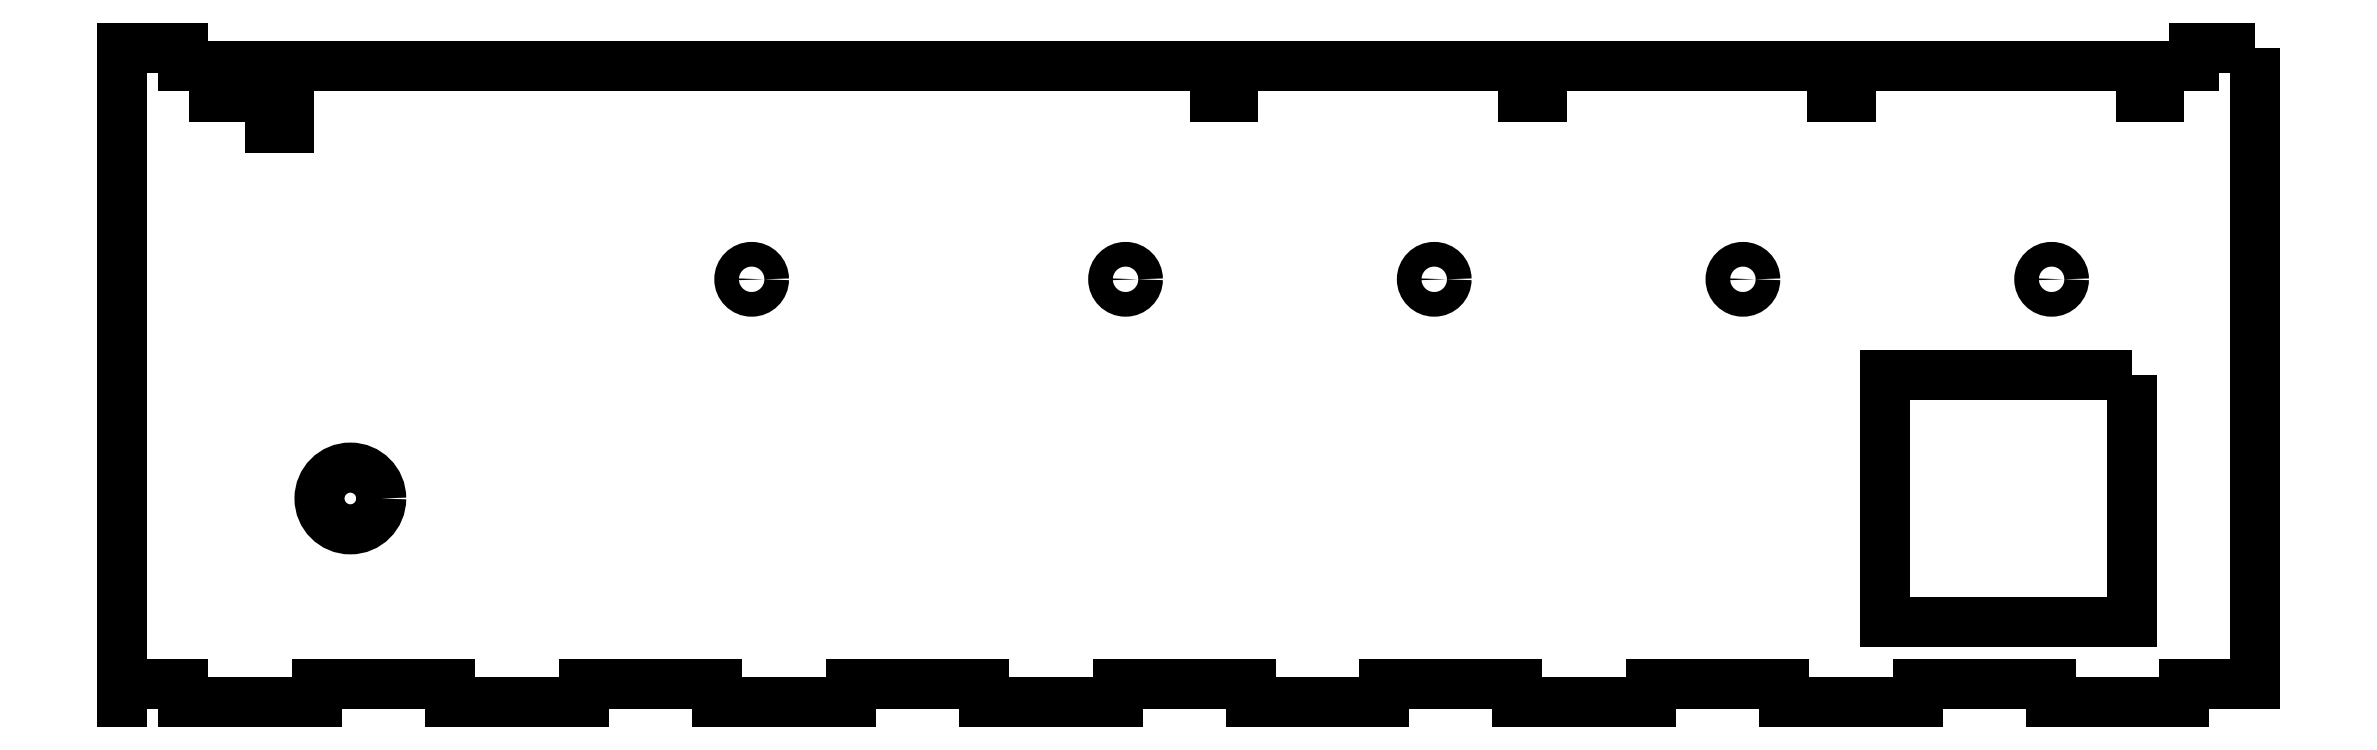
<metadata>
{"format":"dxf","ext":"dxf","renderer":"ezdxf+matplotlib","layout":"modelspace","background":"white","min_lineweight":24,"dpi":150}
</metadata>
<code>
0
SECTION
2
ENTITIES
0
LWPOLYLINE
8
0
90
64
70
1
43
0
10
345.6
20
106
10
345.6
20
3.01
10
334.1
20
3.01
10
334.1
20
-8.14e-17
10
312.4
20
1.11e-15
10
312.4
20
3.01
10
290.9
20
3.01
10
290.9
20
9.583e-16
10
269.2
20
0
10
269.2
20
3.01
10
247.7
20
3.01
10
247.7
20
0
10
226.1
20
2.22e-15
10
226.1
20
3.01
10
204.5
20
3.01
10
204.5
20
-3.52e-16
10
182.8
20
-5.551e-16
10
182.8
20
3.01
10
161.3
20
3.01
10
161.3
20
-2.739e-16
10
139.7
20
-3.331e-15
10
139.7
20
3.01
10
118.1
20
3.01
10
118.1
20
-1.957e-16
10
96.45
20
1.665e-15
10
96.45
20
3.01
10
74.9
20
3.01
10
74.9
20
-1.176e-16
10
53.25
20
0
10
53.25
20
3.01
10
31.7
20
3.01
10
31.7
20
1.165e-17
10
9.95
20
0
10
9.95
20
3.01
10
0
20
3.01
10
0
20
106
10
10
20
106
10
10
20
103
10
15
20
103
10
15
20
98.01
10
18.02
20
98.01
10
18.02
20
103
10
24.02
20
103
10
24.02
20
93.01
10
27.04
20
93.01
10
27.04
20
103
10
177
20
103
10
177
20
98.01
10
180.1
20
98.01
10
180.1
20
103
10
227
20
103
10
227
20
98.01
10
230.1
20
98.01
10
230.1
20
103
10
277
20
103
10
277
20
98.01
10
280.1
20
98.01
10
280.1
20
103
10
327
20
103
10
327
20
98.01
10
330.1
20
98.01
10
330.1
20
103
10
335.6
20
103
10
335.6
20
106
0
LINE
8
0
10
0
20
3.01
30
0
11
0
21
0
31
0
0
LWPOLYLINE
8
0
90
4
70
1
43
0
10
325.6
20
53.01
10
285.6
20
53.01
10
285.6
20
13.01
10
325.6
20
13.01
0
CIRCLE
8
0
10
162.6
20
68.51
30
0
40
2
210
0
220
0
230
1
0
CIRCLE
8
0
10
212.6
20
68.51
30
0
40
2
210
0
220
0
230
1
0
CIRCLE
8
0
10
262.6
20
68.51
30
0
40
2
210
0
220
0
230
1
0
CIRCLE
8
0
10
312.6
20
68.51
30
0
40
2
210
0
220
0
230
1
0
CIRCLE
8
0
10
37.04
20
33.01
30
0
40
5
210
0
220
0
230
1
0
CIRCLE
8
0
10
102
20
68.51
30
0
40
2
210
0
220
0
230
1
0
ENDSEC
0
EOF

</code>
